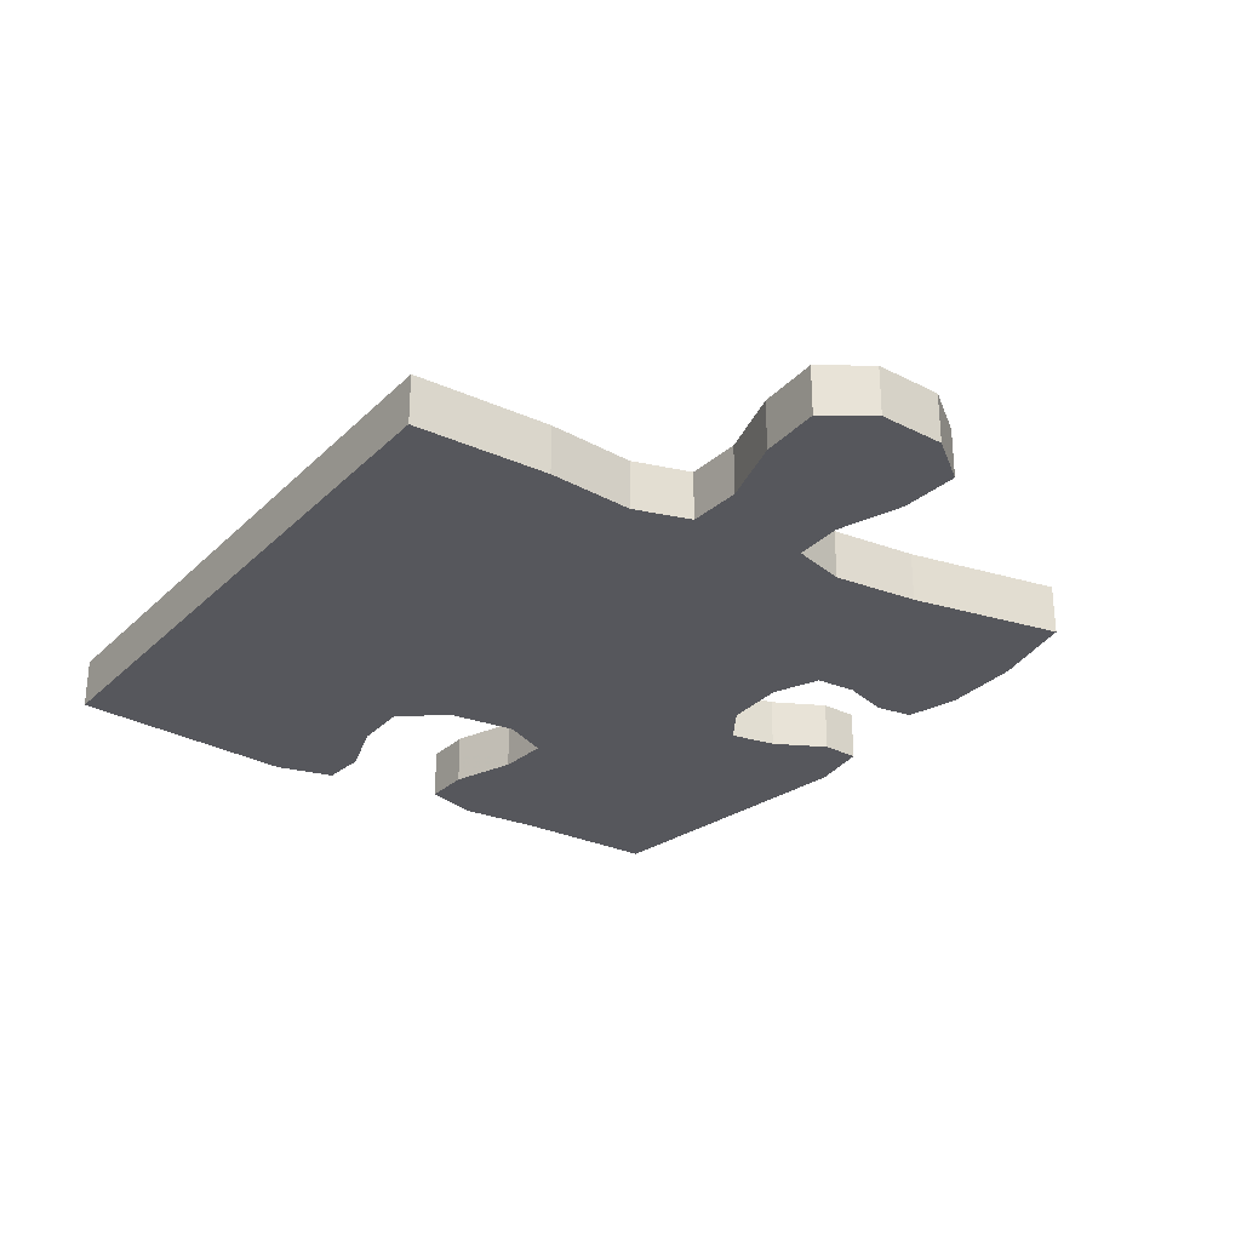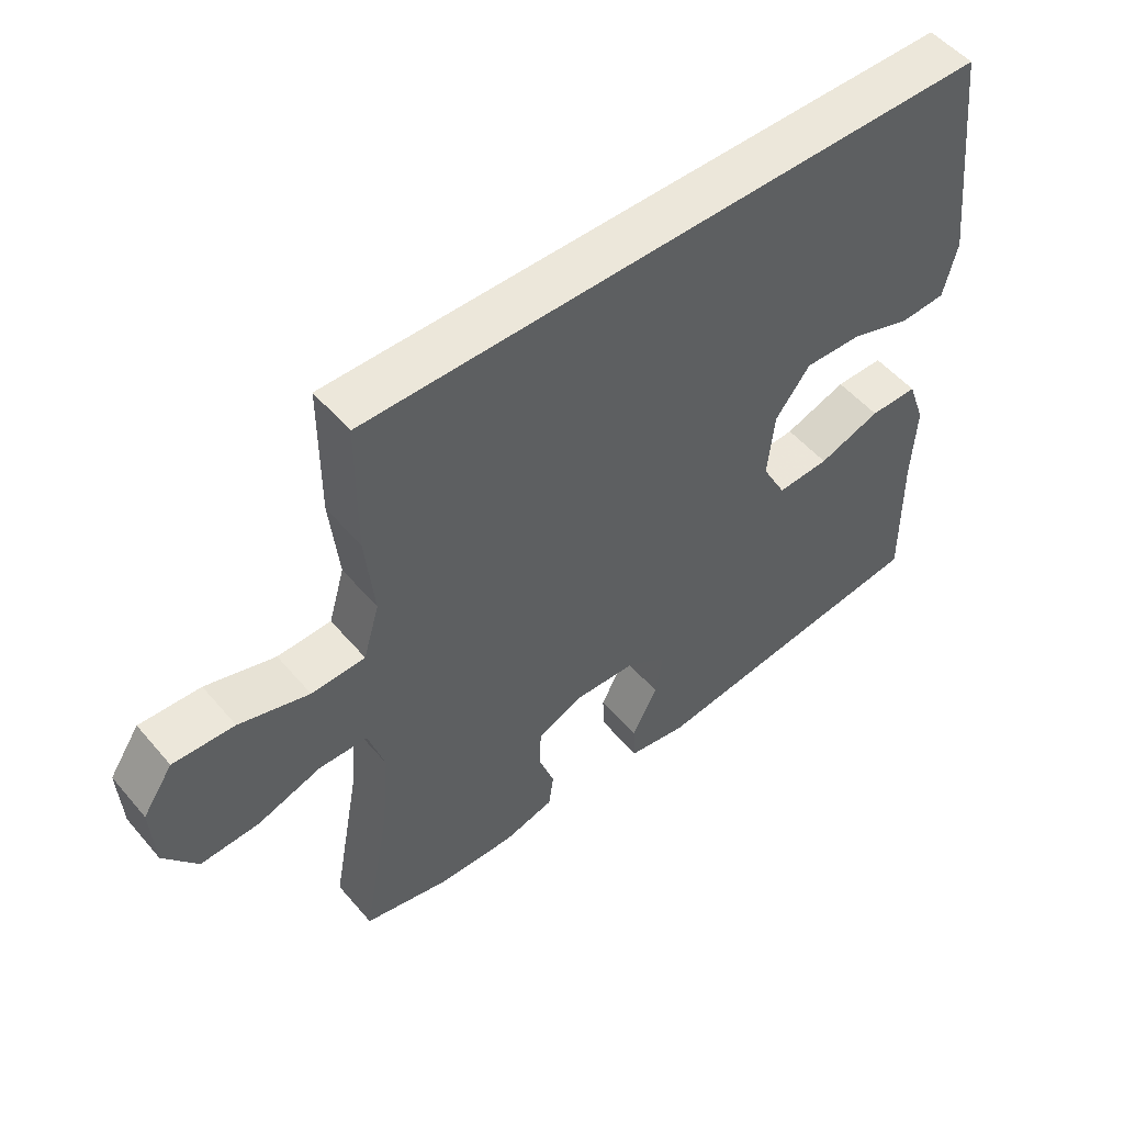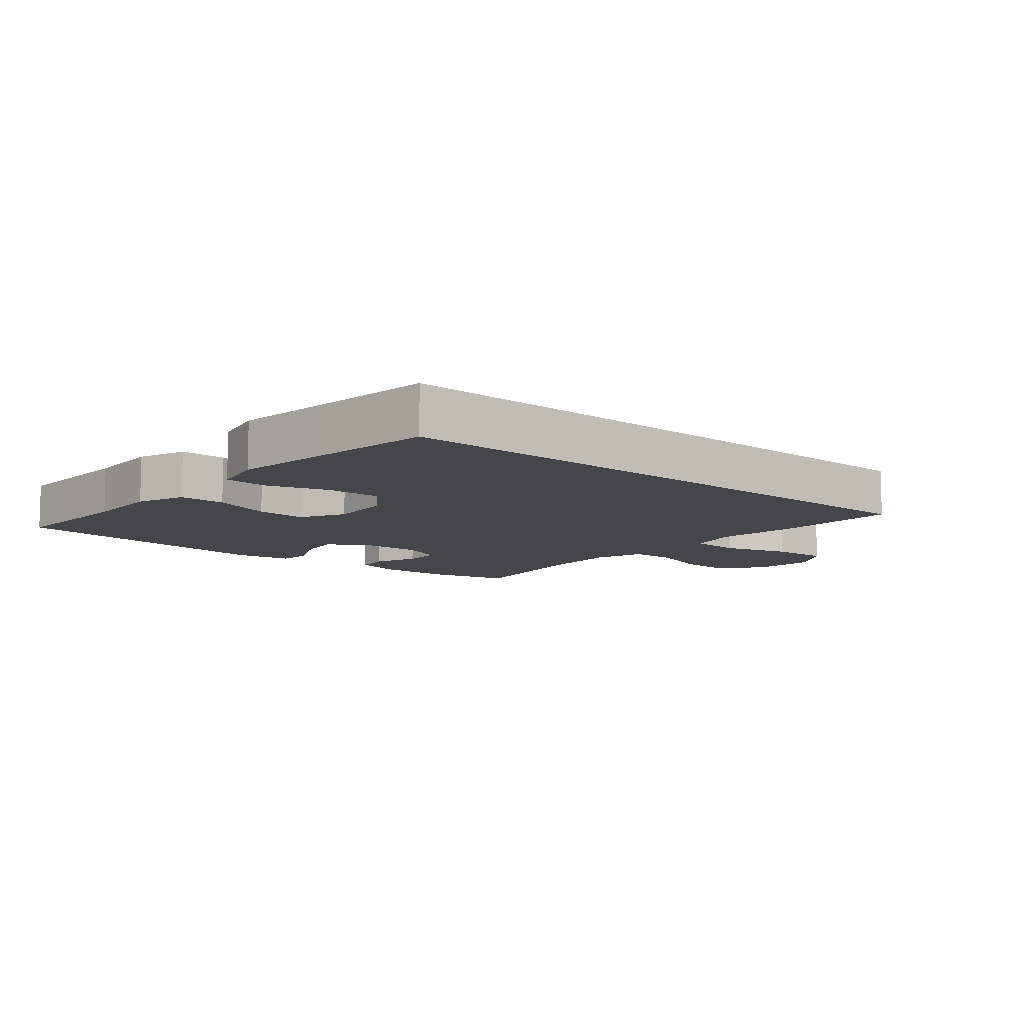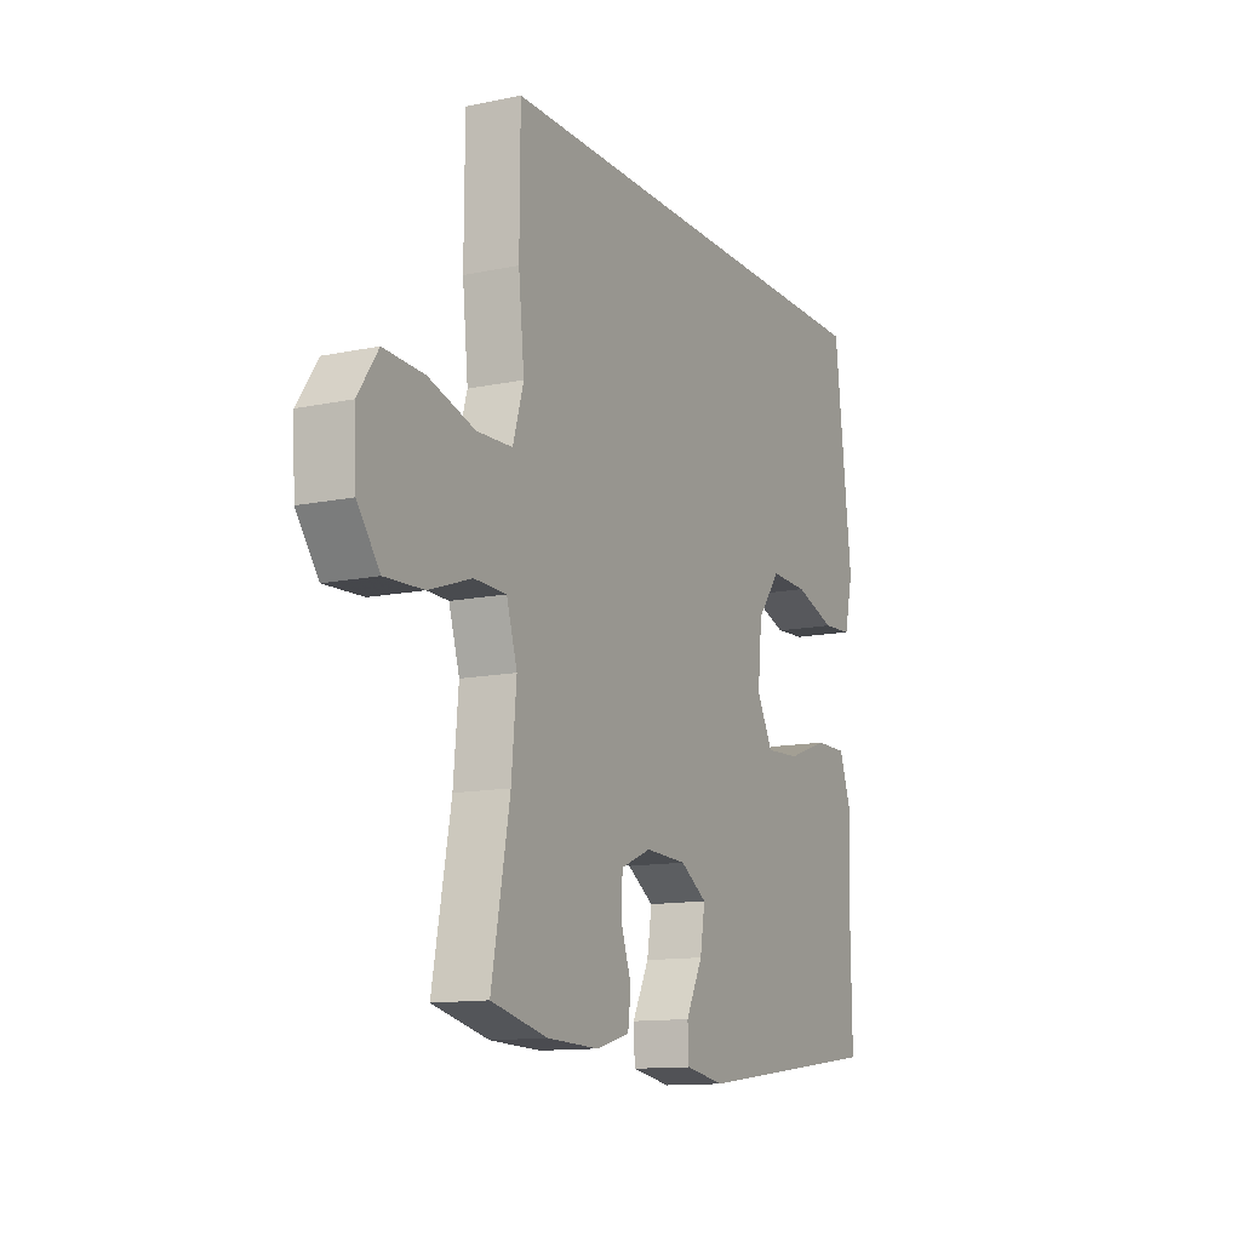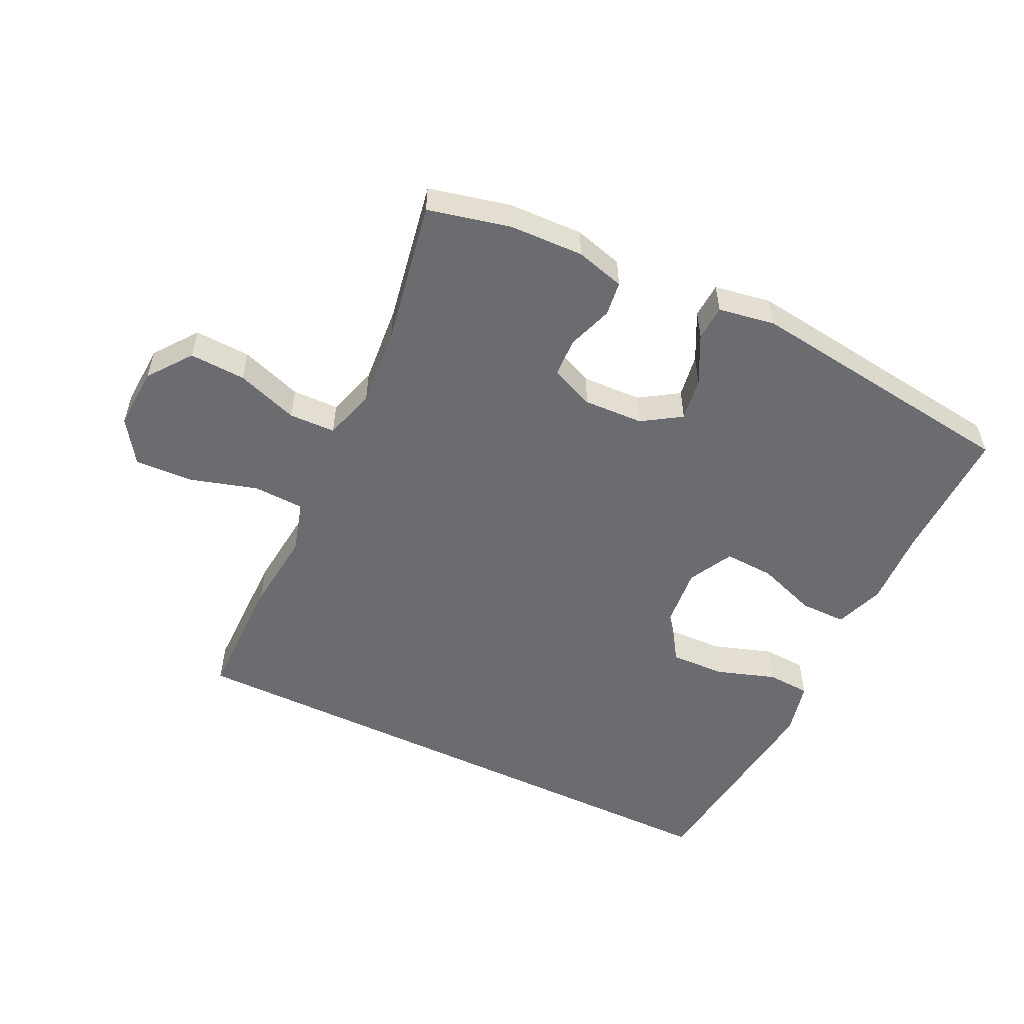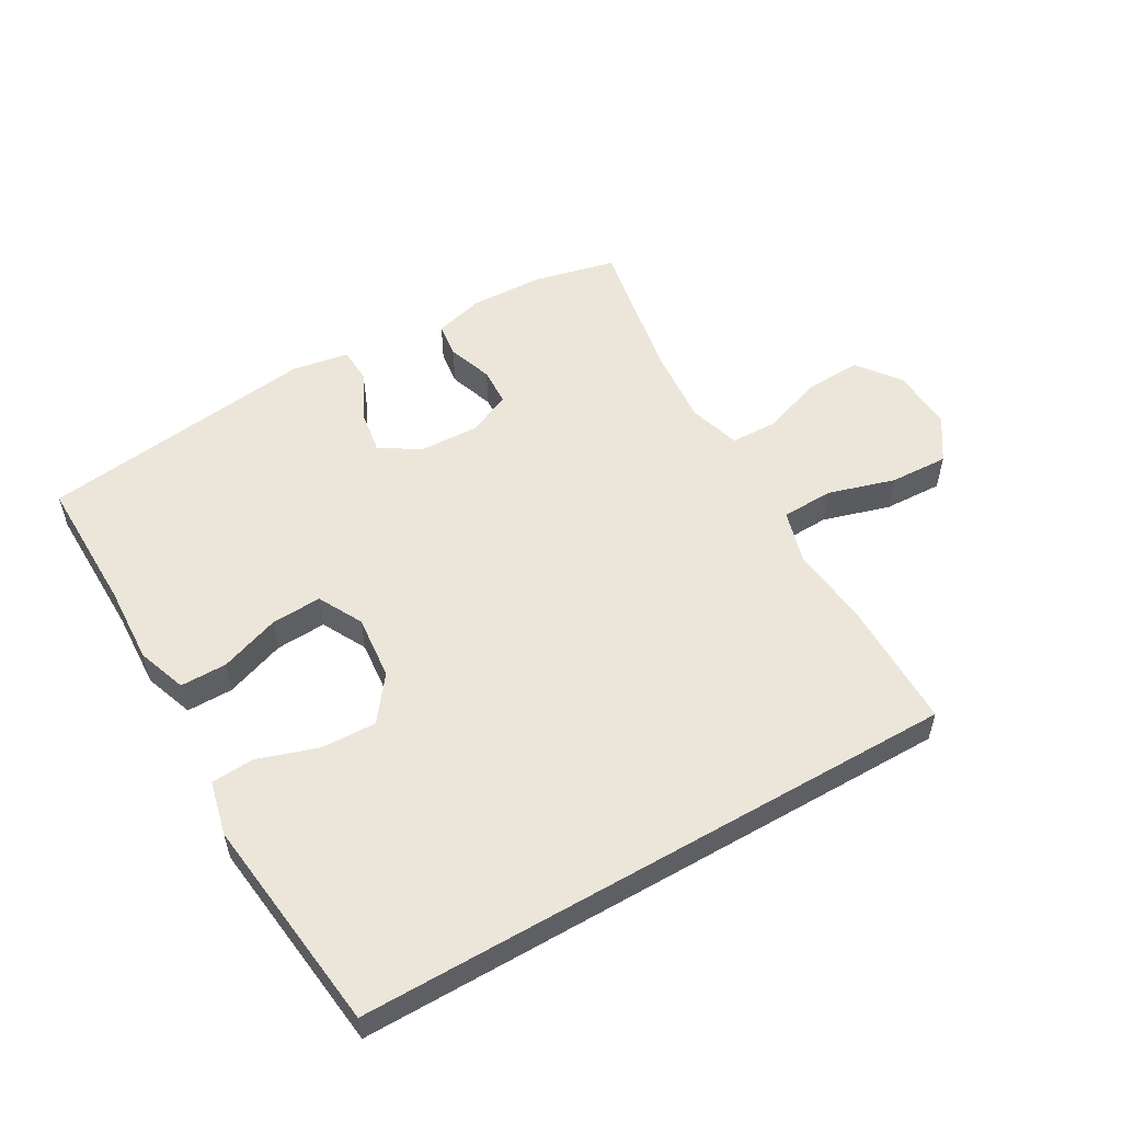
<metadata>
{"format":"obj","ext":"obj","renderer":"f3d","projection":"perspective","resolution":1024,"background":"white","views":[{"elev":-27.5,"azim":55.0,"up":"+Y"},{"elev":52.3,"azim":140.8,"up":"+Z"},{"elev":-9.4,"azim":-40.9,"up":"+Y"},{"elev":-12.6,"azim":116.2,"up":"+Z"},{"elev":-53.7,"azim":154.2,"up":"+Y"},{"elev":54.6,"azim":-30.0,"up":"+Y"}]}
</metadata>
<code>
v 0.5 0.07 -0.5
v 0.373 0.07 -0.53
v 0.257 0.07 -0.534
v 0.181 0.07 -0.513
v 0.174 0.07 -0.459
v 0.198 0.07 -0.389
v 0.195 0.07 -0.329
v 0.127 0.07 -0.3
v 0.034 0.07 -0.304
v -0.026 0.07 -0.343
v -0.015 0.07 -0.411
v 0.023 0.07 -0.486
v 0.02 0.07 -0.541
v -0.068 0.07 -0.556
v -0.5 0.07 -0.5
v -0.497 0.07 -0.288
v -0.503 0.07 -0.167
v -0.476 0.07 -0.091
v -0.404 0.07 -0.091
v -0.311 0.07 -0.124
v -0.233 0.07 -0.128
v -0.197 0.07 -0.059
v -0.207 0.07 0.041
v -0.259 0.07 0.109
v -0.344 0.07 0.106
v -0.437 0.07 0.075
v -0.504 0.07 0.079
v -0.524 0.07 0.163
v -0.509 0.07 0.293
v -0.485 0.07 0.5
v 0.45 0.07 0.5
v 0.451 0.07 0.301
v 0.438 0.07 0.174
v 0.462 0.07 0.092
v 0.542 0.07 0.089
v 0.646 0.07 0.12
v 0.737 0.07 0.124
v 0.782 0.07 0.057
v 0.777 0.07 -0.04
v 0.727 0.07 -0.107
v 0.64 0.07 -0.103
v 0.544 0.07 -0.07
v 0.472 0.07 -0.072
v 0.448 0.07 -0.152
v 0.459 0.07 -0.277
v 0.5 0 -0.5
v 0.373 0 -0.53
v 0.257 0 -0.534
v 0.181 0 -0.513
v 0.174 0 -0.459
v 0.198 0 -0.389
v 0.195 0 -0.329
v 0.127 0 -0.3
v 0.034 0 -0.304
v -0.026 0 -0.343
v -0.015 0 -0.411
v 0.023 0 -0.486
v 0.02 0 -0.541
v -0.068 0 -0.556
v -0.5 0 -0.5
v -0.497 0 -0.288
v -0.503 0 -0.167
v -0.476 0 -0.091
v -0.404 0 -0.091
v -0.311 0 -0.124
v -0.233 0 -0.128
v -0.197 0 -0.059
v -0.207 0 0.041
v -0.259 0 0.109
v -0.344 0 0.106
v -0.437 0 0.075
v -0.504 0 0.079
v -0.524 0 0.163
v -0.509 0 0.293
v -0.485 0 0.5
v 0.45 0 0.5
v 0.451 0 0.301
v 0.438 0 0.174
v 0.462 0 0.092
v 0.542 0 0.089
v 0.646 0 0.12
v 0.737 0 0.124
v 0.782 0 0.057
v 0.777 0 -0.04
v 0.727 0 -0.107
v 0.64 0 -0.103
v 0.544 0 -0.07
v 0.472 0 -0.072
v 0.448 0 -0.152
v 0.459 0 -0.277
f 39 40 41 42
f 39 42 43
f 38 39 43
f 35 36 37 38
f 34 35 38 43
f 33 34 43 44
f 31 32 33
f 30 31 33
f 29 30 33 44
f 25 26 27 28
f 24 25 28 29
f 17 18 19 20
f 16 17 20 21
f 15 16 21
f 14 15 21
f 11 12 13 14
f 10 11 14 21
f 9 10 21 22
f 3 4 5 6
f 3 6 7
f 45 1 2 3
f 45 3 7
f 24 29 44 45
f 23 24 45 7
f 8 9 22 23
f 7 8 23
f 87 86 85 84
f 88 87 84
f 88 84 83
f 83 82 81 80
f 88 83 80 79
f 89 88 79 78
f 78 77 76
f 78 76 75
f 89 78 75 74
f 73 72 71 70
f 74 73 70 69
f 65 64 63 62
f 66 65 62 61
f 66 61 60
f 66 60 59
f 59 58 57 56
f 66 59 56 55
f 67 66 55 54
f 51 50 49 48
f 52 51 48
f 48 47 46 90
f 52 48 90
f 90 89 74 69
f 52 90 69 68
f 68 67 54 53
f 68 53 52
f 1 46 47 2
f 2 47 48 3
f 3 48 49 4
f 4 49 50 5
f 5 50 51 6
f 6 51 52 7
f 7 52 53 8
f 8 53 54 9
f 9 54 55 10
f 10 55 56 11
f 11 56 57 12
f 12 57 58 13
f 13 58 59 14
f 14 59 60 15
f 15 60 61 16
f 16 61 62 17
f 17 62 63 18
f 18 63 64 19
f 19 64 65 20
f 20 65 66 21
f 21 66 67 22
f 22 67 68 23
f 23 68 69 24
f 24 69 70 25
f 25 70 71 26
f 26 71 72 27
f 27 72 73 28
f 28 73 74 29
f 29 74 75 30
f 30 75 76 31
f 31 76 77 32
f 32 77 78 33
f 33 78 79 34
f 34 79 80 35
f 35 80 81 36
f 36 81 82 37
f 37 82 83 38
f 38 83 84 39
f 39 84 85 40
f 40 85 86 41
f 41 86 87 42
f 42 87 88 43
f 43 88 89 44
f 44 89 90 45
f 45 90 46 1

</code>
